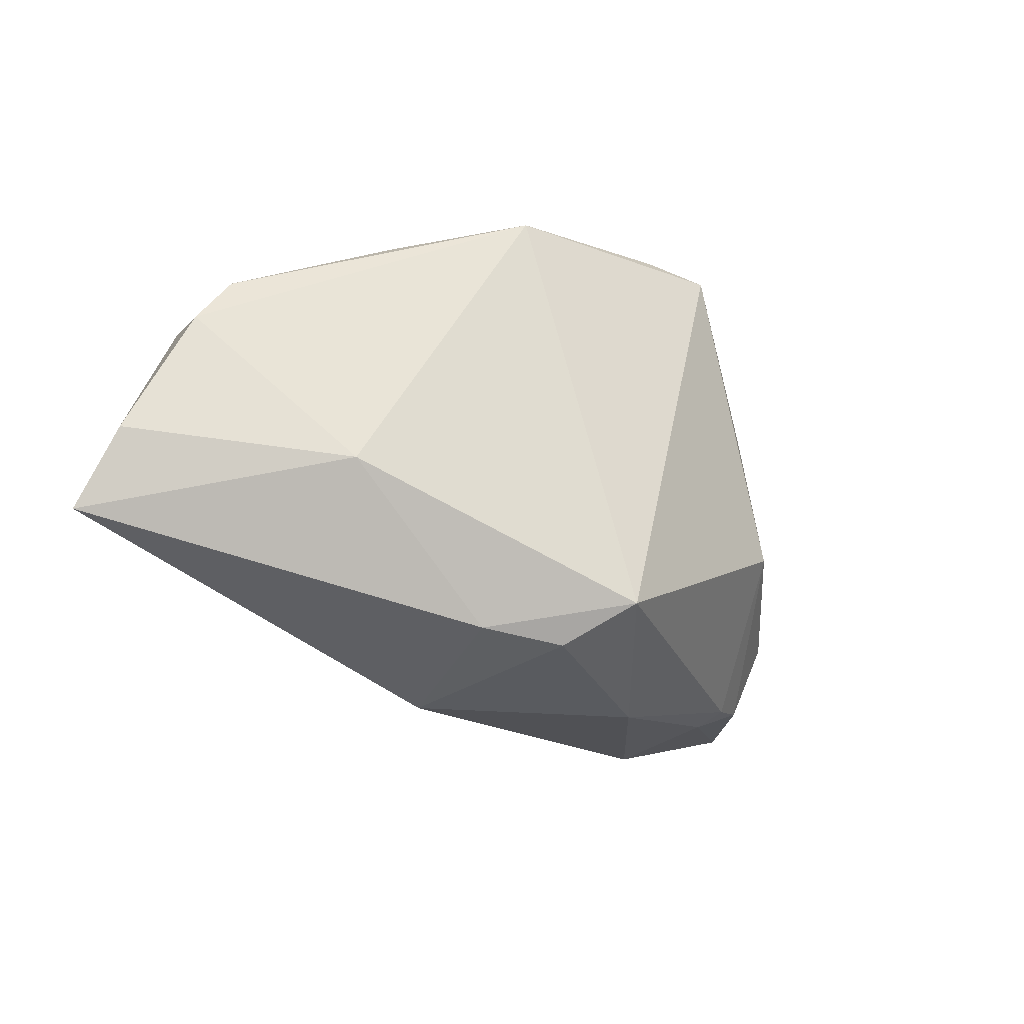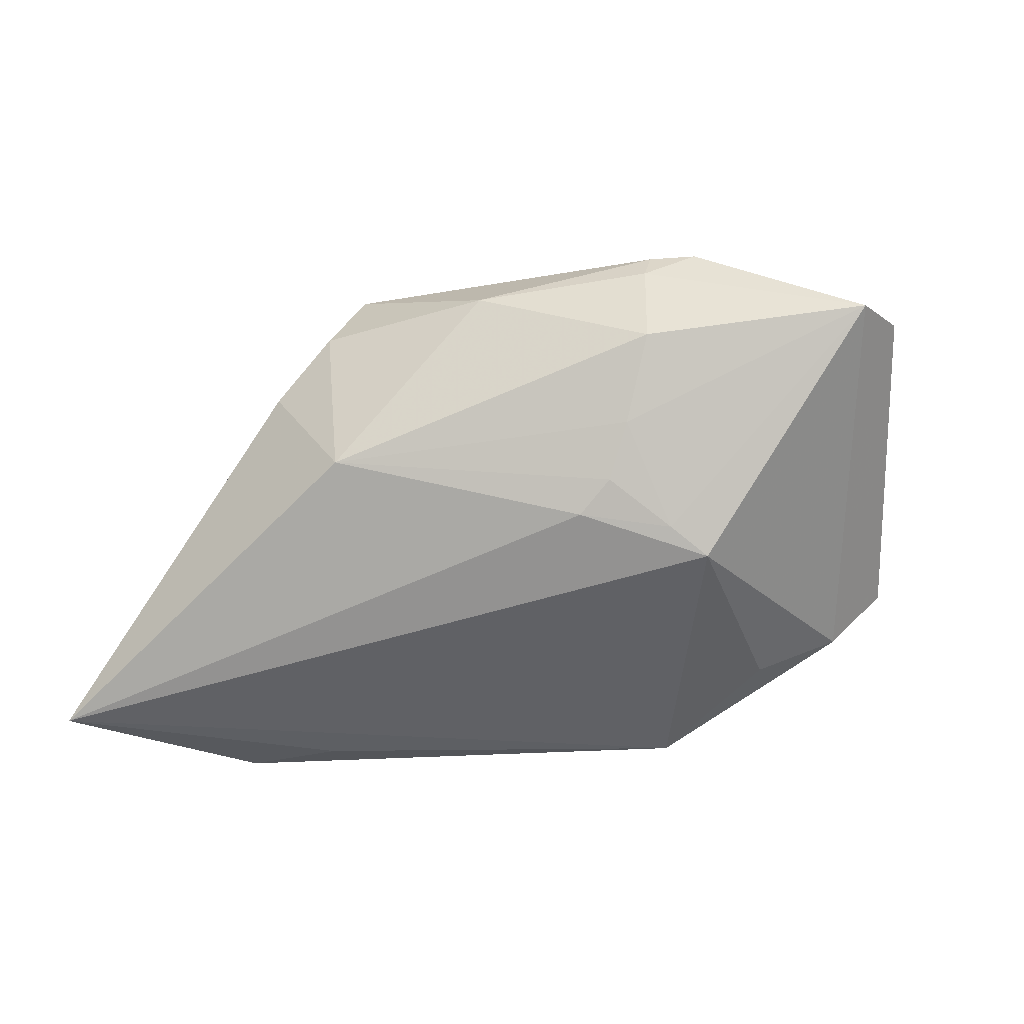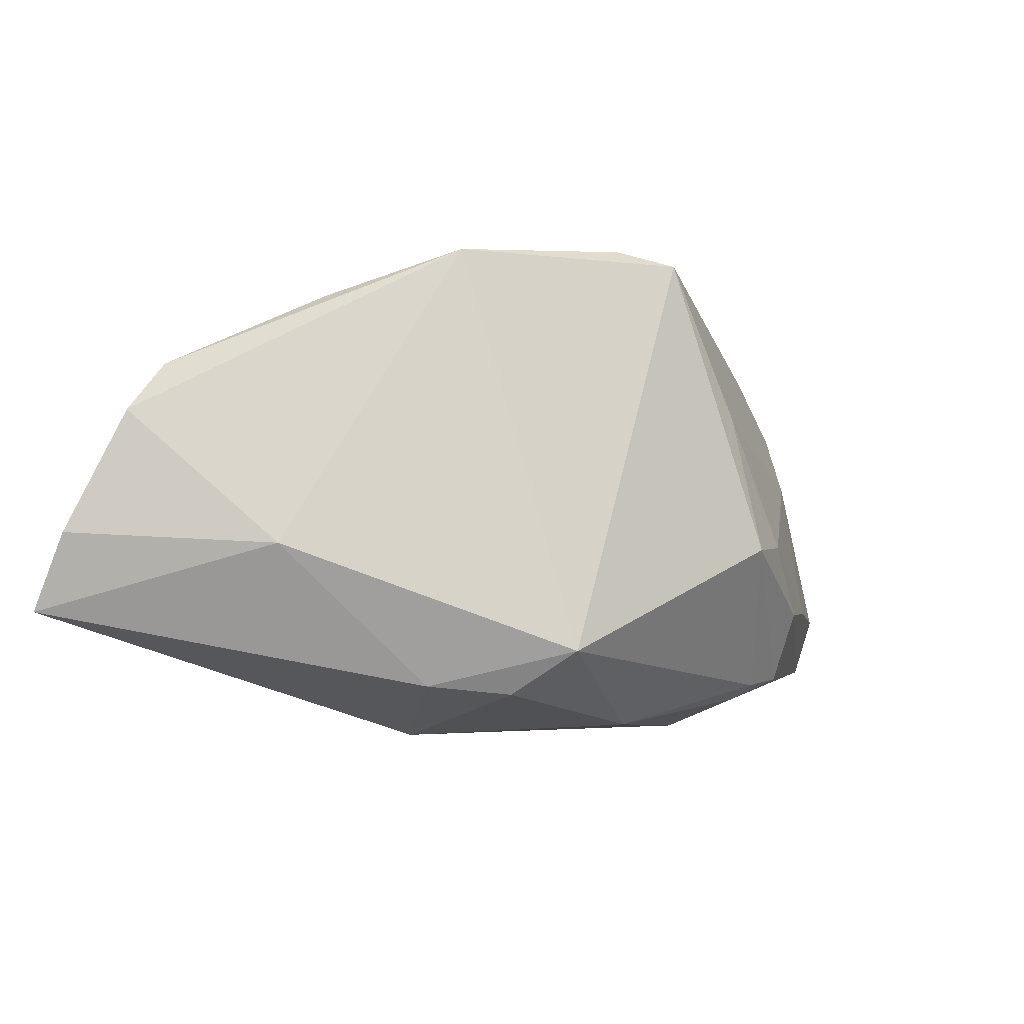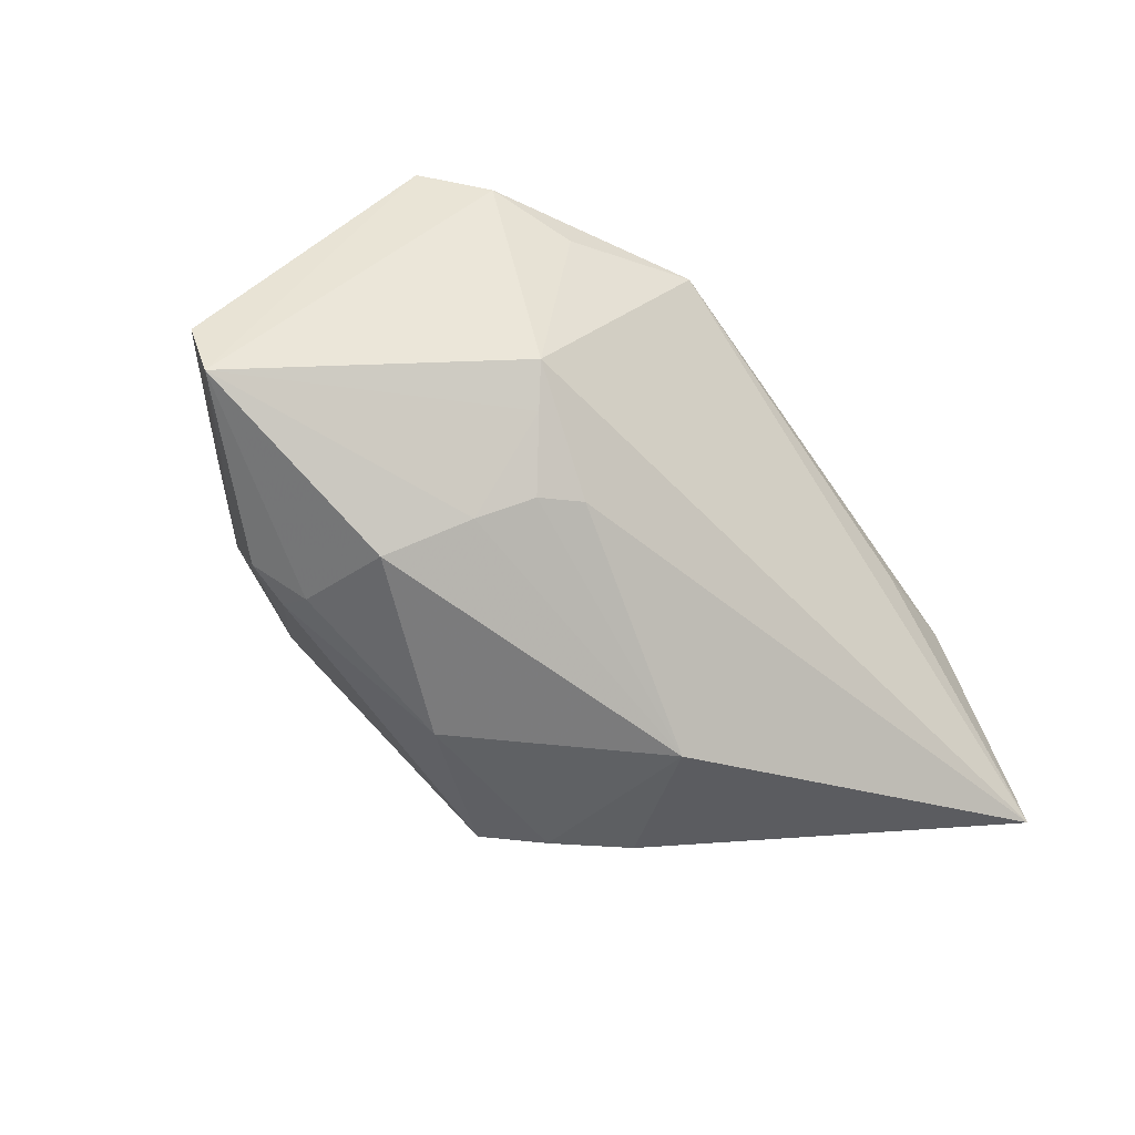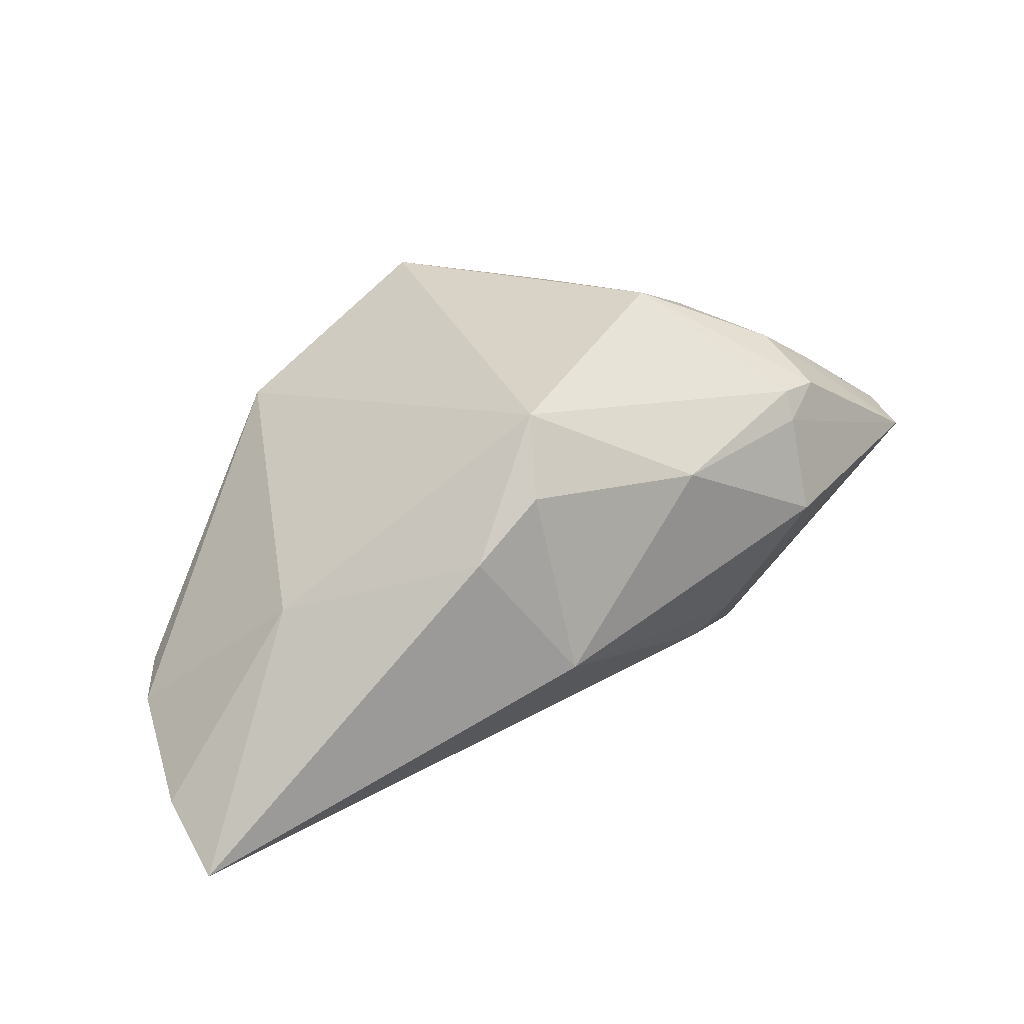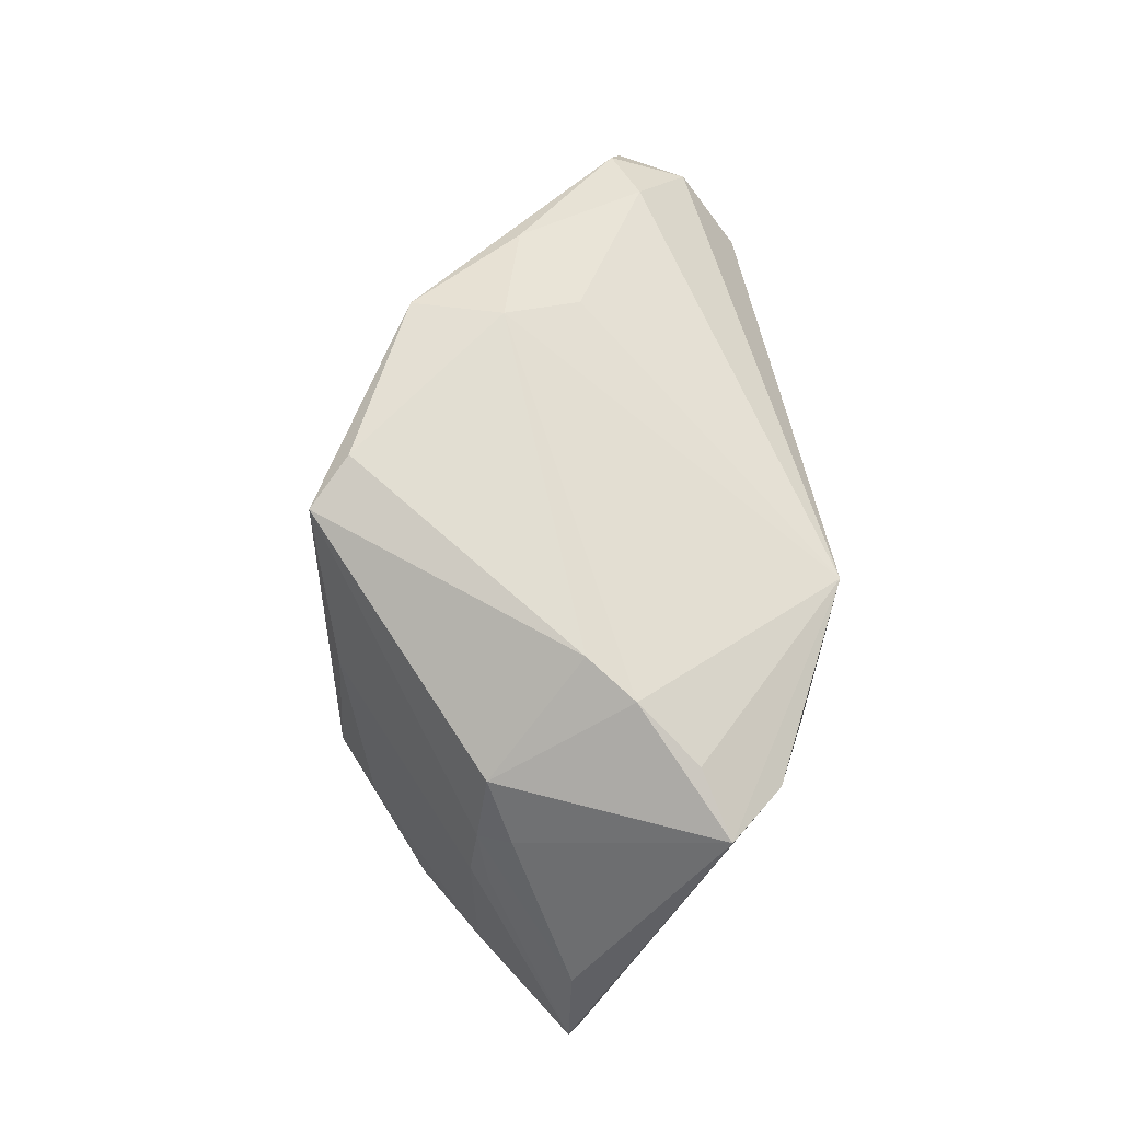
<metadata>
{"format":"obj","ext":"obj","renderer":"f3d","projection":"perspective","resolution":1024,"background":"white","views":[{"elev":-24.8,"azim":-63.4,"up":"+Y"},{"elev":-31.5,"azim":21.8,"up":"+Z"},{"elev":-11.2,"azim":-45.9,"up":"+Y"},{"elev":-54.7,"azim":127.4,"up":"+Y"},{"elev":22.6,"azim":-34.4,"up":"+Z"},{"elev":67.8,"azim":80.2,"up":"+Y"}]}
</metadata>
<code>
v -0.06035 -0.008509 -0.02311
v -0.02362 0.0271 -0.005061
v 0.03053 -0.01225 -0.01918
v 0.05565 -0.01979 0.008909
v -0.05575 0.007658 -0.01637
v -0.04396 -0.01083 0.001007
v 0.02099 -0.02261 -0.01131
v 0.0282 -0.02673 0.01708
v -0.04315 0.01837 -0.01649
v 0.05338 -0.001072 0.009302
v 0.02904 -0.02969 0.004771
v -0.01451 -0.02426 0.02585
v 0.01182 0.01002 0.03127
v -0.01718 -0.02941 0.01655
v 0.02699 -0.01624 -0.01618
v 0.0145 0.01822 -0.03048
v 0.03387 0.0008506 0.023
v 0.02976 0.01421 -0.02293
v 0.04324 -0.01277 0.01962
v 0.02846 -0.02489 0.02076
v 0.03733 0.01327 0.01797
v 0.006401 -0.03165 0.01533
v 0.04102 0.006709 0.01743
v 0.03926 0.0194 -0.01787
v 0.02378 0.03141 0.002674
v 0.02966 0.02993 -0.002183
v -0.02136 0.03141 0.004721
v 0.0391 0.005641 0.01935
v 0.05784 -0.01188 0.01047
v -0.03612 0.02397 0.0004725
v -0.005835 0.03141 0.02577
v 0.01556 -0.008151 0.03302
v 0.01645 -0.0214 -0.01491
v 0.03325 -0.01462 0.02527
v 0.03945 0.01521 0.01407
v -0.01334 -0.033 -0.006681
v 0.04568 0.02237 -0.01054
v -0.06027 -0.01841 -0.02924
v -0.04237 0.002768 -0.02976
v 0.03422 -0.02354 0.02056
v 0.03723 0.02595 -0.008335
v 0.03357 0.0219 0.01591
v -0.04933 0.01027 -0.0239
v -0.0294 0.001739 -0.03048
v -0.02574 0.02945 0.01565
v 0.0245 -0.02543 -0.005027
v -0.0005917 0.02927 0.03138
v -0.05142 0.01432 -0.01432
v -0.02512 -0.02839 0.009016
v 0.02363 -0.006424 0.02978
f 24 37 4
f 16 37 24
f 41 37 16
f 4 37 29
f 29 19 4
f 29 28 19
f 42 47 21
f 19 28 17
f 3 24 4
f 38 16 3
f 47 12 32
f 36 11 22
f 38 36 49
f 44 16 38
f 38 39 44
f 44 39 16
f 43 9 16
f 16 39 43
f 43 39 38
f 38 1 43
f 35 37 42
f 42 21 35
f 28 29 23
f 23 21 28
f 29 21 23
f 33 36 38
f 38 3 33
f 16 24 18
f 18 3 16
f 24 3 18
f 47 32 13
f 13 21 47
f 28 21 13
f 34 32 40
f 34 40 4
f 4 19 34
f 8 22 11
f 4 40 8
f 8 11 4
f 12 22 20
f 40 32 20
f 20 32 12
f 20 8 40
f 22 8 20
f 14 22 12
f 12 49 14
f 36 22 14
f 14 49 36
f 16 9 2
f 2 27 16
f 9 27 2
f 26 41 16
f 16 27 26
f 42 37 26
f 37 41 26
f 10 29 37
f 37 35 10
f 10 21 29
f 10 35 21
f 36 33 7
f 6 1 38
f 38 49 6
f 6 49 12
f 45 12 47
f 45 6 12
f 50 13 32
f 32 34 50
f 50 17 28
f 28 13 50
f 19 17 50
f 50 34 19
f 31 45 47
f 27 45 31
f 15 33 3
f 15 7 33
f 15 3 4
f 9 43 48
f 25 26 27
f 27 31 25
f 25 31 47
f 25 47 42
f 42 26 25
f 46 15 4
f 7 15 46
f 4 11 46
f 46 11 36
f 36 7 46
f 30 27 9
f 9 48 30
f 30 45 27
f 30 48 45
f 6 45 5
f 45 48 5
f 1 6 5
f 5 43 1
f 5 48 43

</code>
